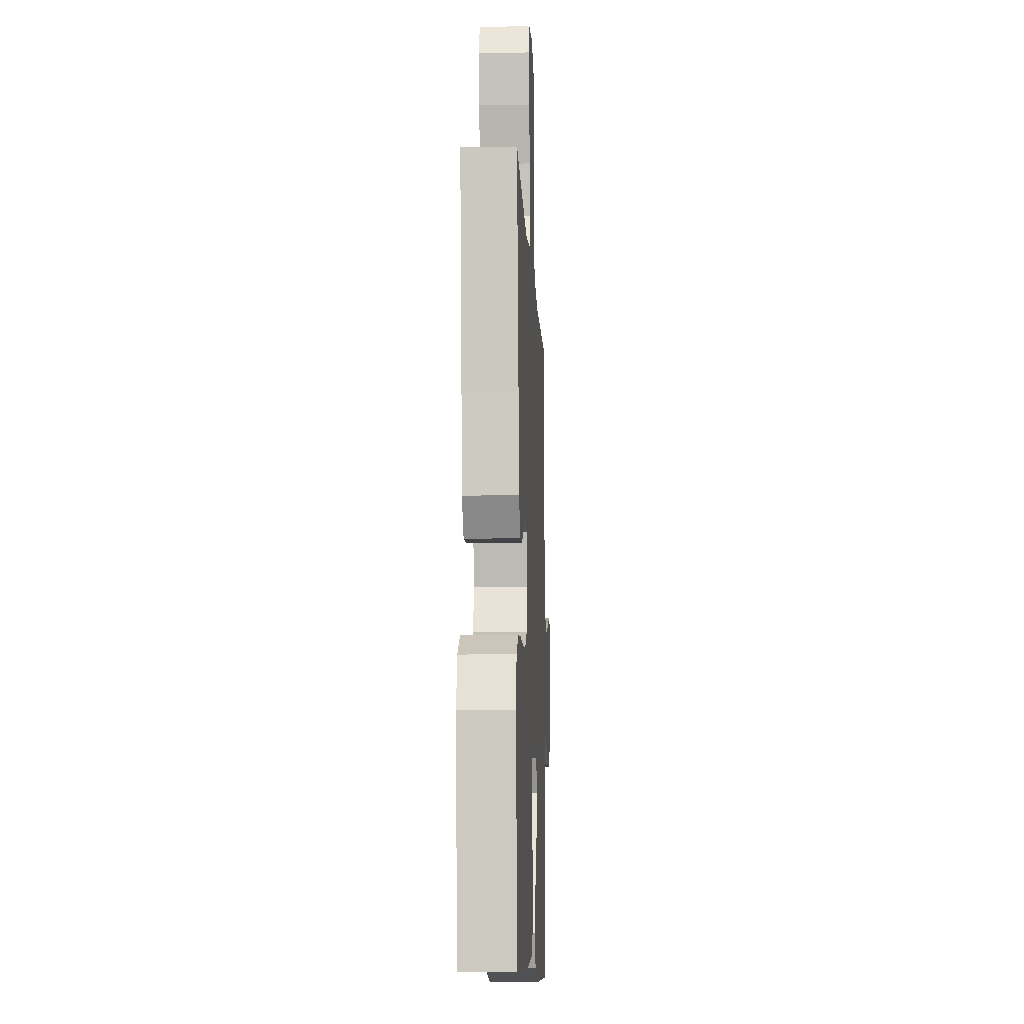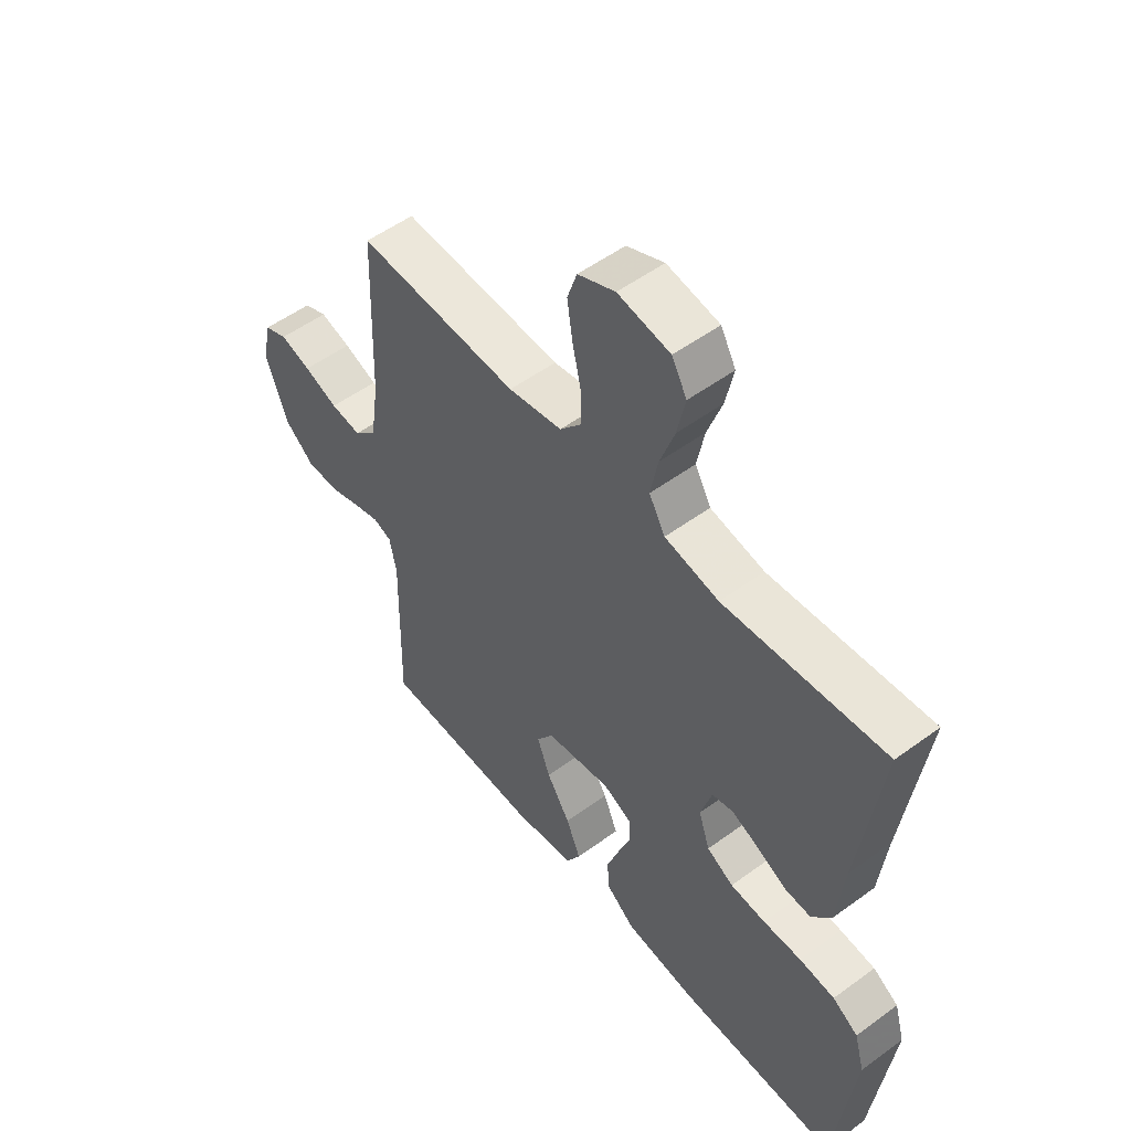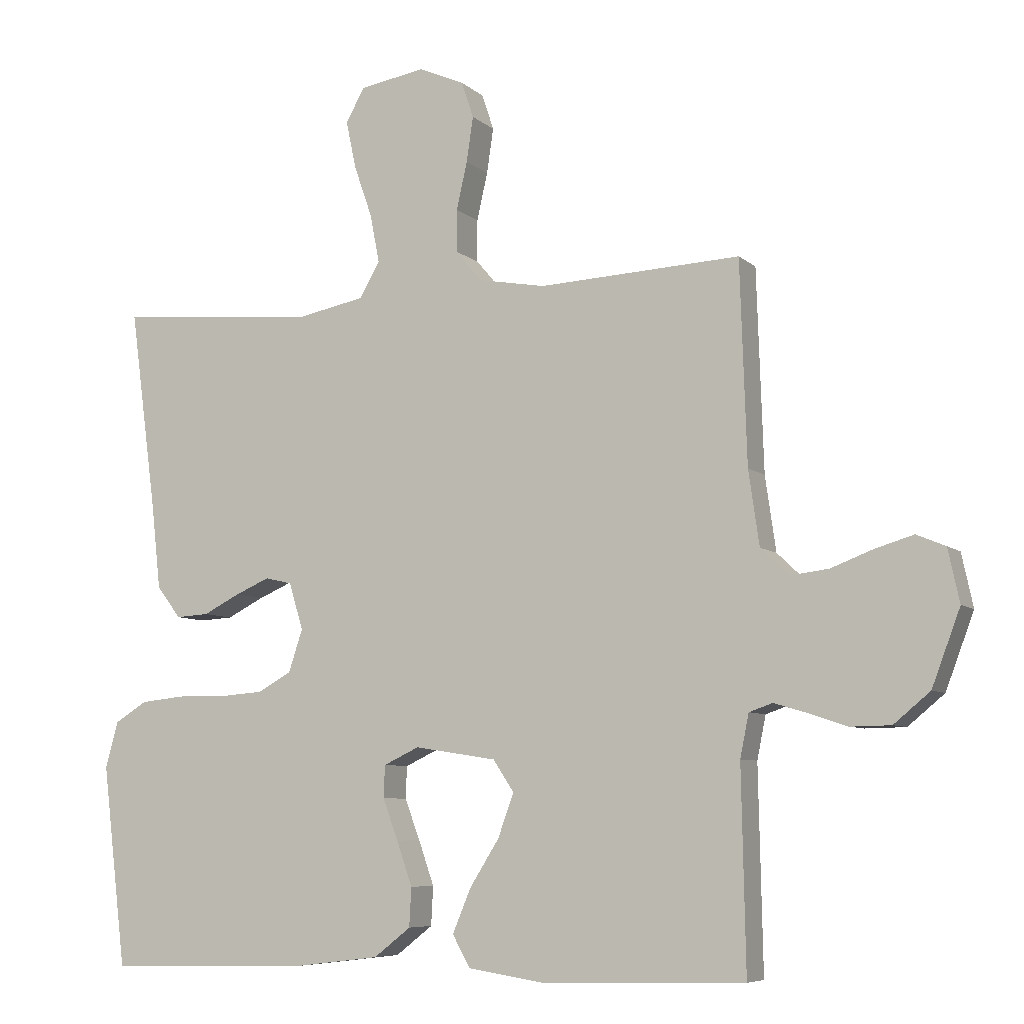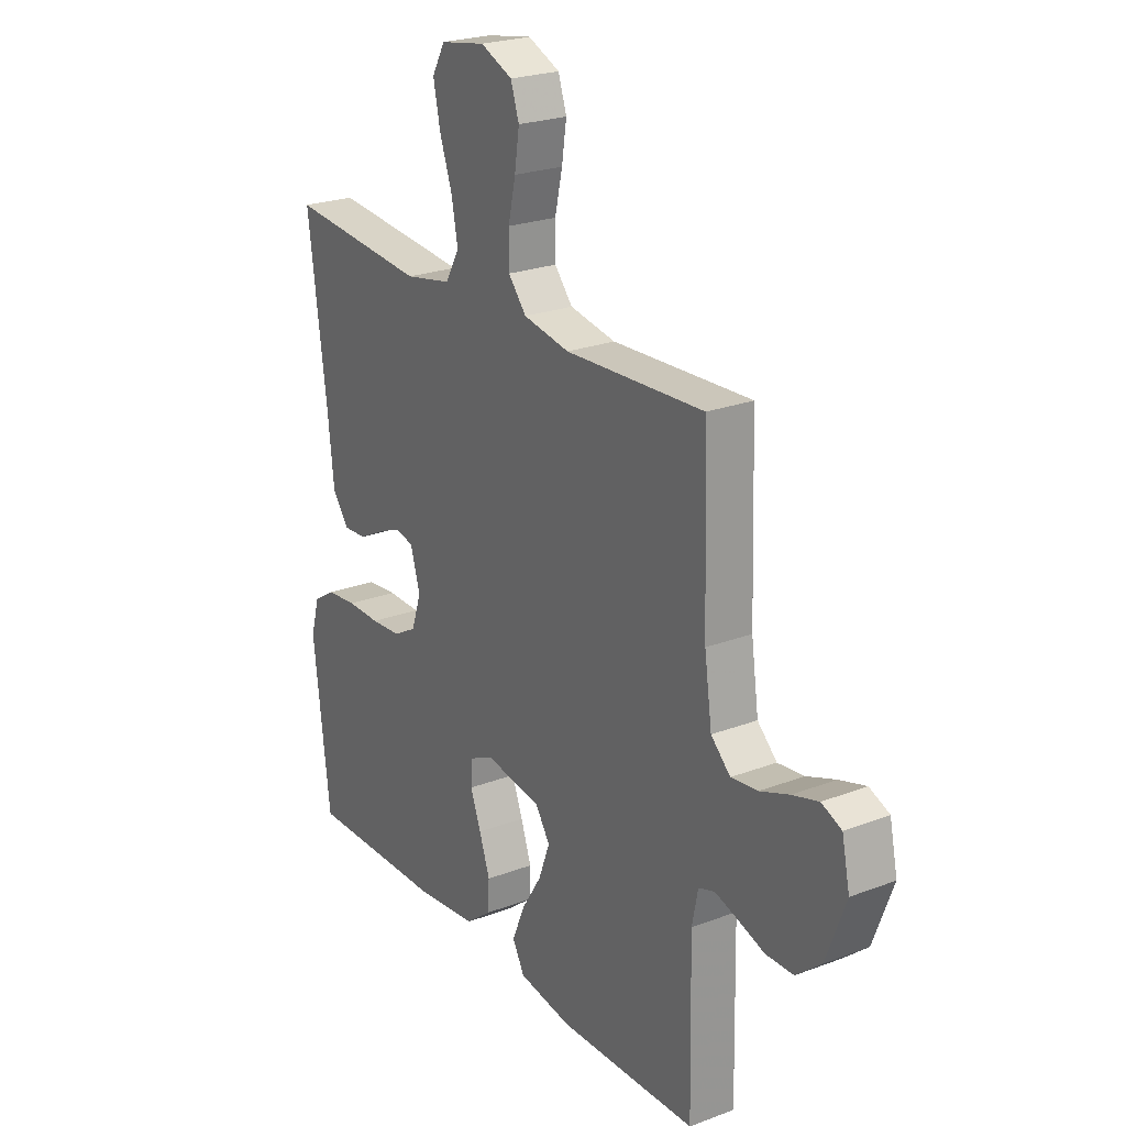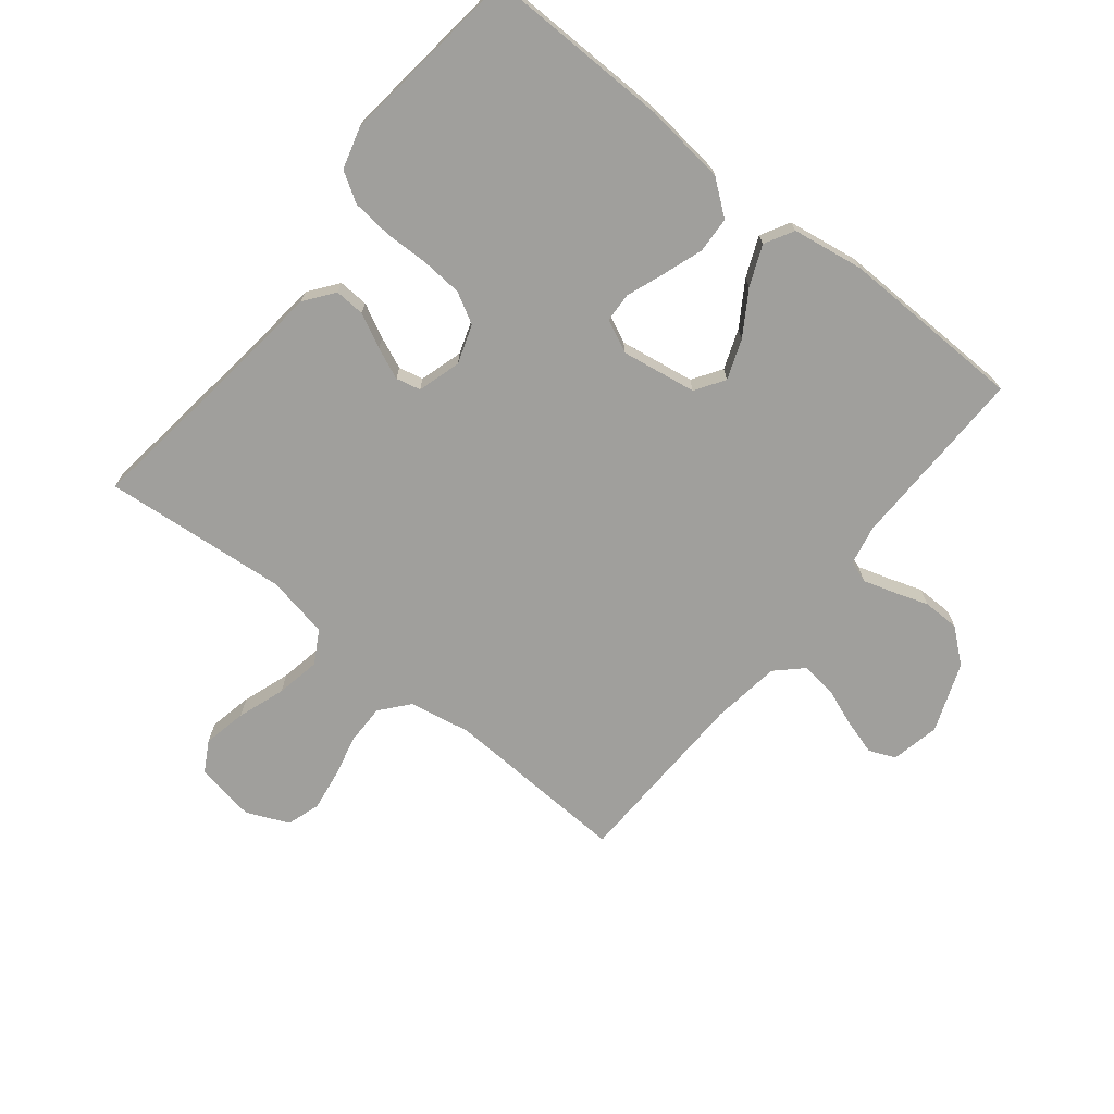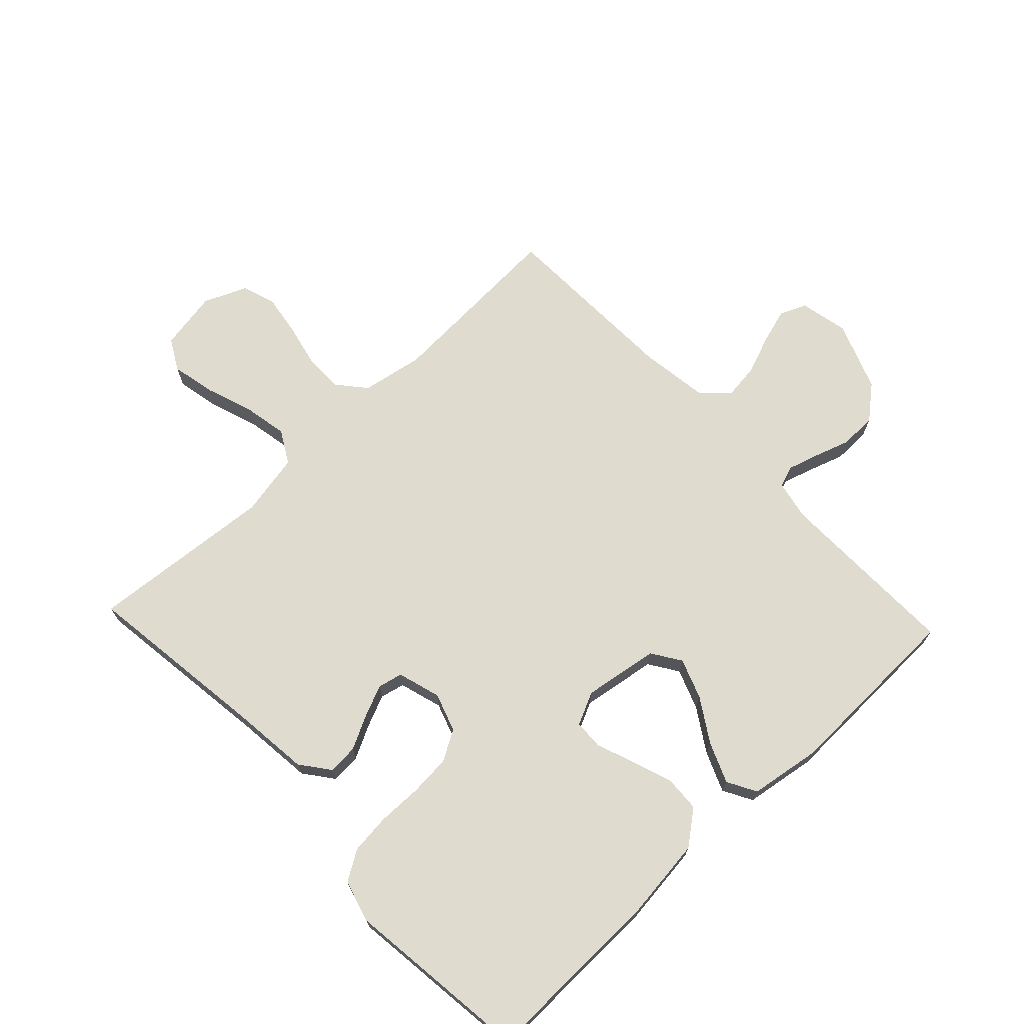
<metadata>
{"format":"obj","ext":"obj","renderer":"f3d","projection":"perspective","resolution":1024,"background":"white","views":[{"elev":-10.8,"azim":92.6,"up":"+Z"},{"elev":53.2,"azim":51.9,"up":"+Z"},{"elev":-7.1,"azim":-155.1,"up":"+Z"},{"elev":23.8,"azim":-122.4,"up":"+Z"},{"elev":-71.2,"azim":141.5,"up":"+Y"},{"elev":70.4,"azim":136.7,"up":"+Y"}]}
</metadata>
<code>
v -0.5 0.07 0.5
v -0.2 0.07 0.485
v -0.1 0.07 0.503
v -0.061 0.07 0.549
v -0.061 0.07 0.612
v -0.077 0.07 0.683
v -0.087 0.07 0.75
v -0.069 0.07 0.804
v 0 0.07 0.834
v 0.097 0.07 0.817
v 0.125 0.07 0.767
v 0.11 0.07 0.696
v 0.083 0.07 0.619
v 0.069 0.07 0.547
v 0.099 0.07 0.494
v 0.2 0.07 0.474
v 0.5 0.07 0.5
v 0.46 0.07 0.2
v 0.446 0.07 0.073
v 0.41 0.07 0.026
v 0.361 0.07 0.029
v 0.306 0.07 0.057
v 0.255 0.07 0.079
v 0.215 0.07 0.07
v 0.194 0.07 0
v 0.215 0.07 -0.063
v 0.265 0.07 -0.091
v 0.331 0.07 -0.096
v 0.403 0.07 -0.095
v 0.469 0.07 -0.102
v 0.517 0.07 -0.132
v 0.536 0.07 -0.2
v 0.5 0.07 -0.5
v 0.2 0.07 -0.494
v 0.067 0.07 -0.478
v 0.012 0.07 -0.435
v 0.009 0.07 -0.377
v 0.032 0.07 -0.311
v 0.055 0.07 -0.25
v 0.053 0.07 -0.202
v 0 0.07 -0.177
v -0.122 0.07 -0.196
v -0.153 0.07 -0.243
v -0.129 0.07 -0.308
v -0.085 0.07 -0.378
v -0.058 0.07 -0.443
v -0.084 0.07 -0.49
v -0.2 0.07 -0.508
v -0.5 0.07 -0.5
v -0.494 0.07 -0.2
v -0.507 0.07 -0.136
v -0.542 0.07 -0.124
v -0.592 0.07 -0.139
v -0.649 0.07 -0.158
v -0.709 0.07 -0.157
v -0.763 0.07 -0.112
v -0.805 0.07 0
v -0.788 0.07 0.079
v -0.745 0.07 0.097
v -0.688 0.07 0.08
v -0.625 0.07 0.056
v -0.568 0.07 0.049
v -0.526 0.07 0.089
v -0.51 0.07 0.2
v -0.5 0 0.5
v -0.2 0 0.485
v -0.1 0 0.503
v -0.061 0 0.549
v -0.061 0 0.612
v -0.077 0 0.683
v -0.087 0 0.75
v -0.069 0 0.804
v 0 0 0.834
v 0.097 0 0.817
v 0.125 0 0.767
v 0.11 0 0.696
v 0.083 0 0.619
v 0.069 0 0.547
v 0.099 0 0.494
v 0.2 0 0.474
v 0.5 0 0.5
v 0.46 0 0.2
v 0.446 0 0.073
v 0.41 0 0.026
v 0.361 0 0.029
v 0.306 0 0.057
v 0.255 0 0.079
v 0.215 0 0.07
v 0.194 0 0
v 0.215 0 -0.063
v 0.265 0 -0.091
v 0.331 0 -0.096
v 0.403 0 -0.095
v 0.469 0 -0.102
v 0.517 0 -0.132
v 0.536 0 -0.2
v 0.5 0 -0.5
v 0.2 0 -0.494
v 0.067 0 -0.478
v 0.012 0 -0.435
v 0.009 0 -0.377
v 0.032 0 -0.311
v 0.055 0 -0.25
v 0.053 0 -0.202
v 0 0 -0.177
v -0.122 0 -0.196
v -0.153 0 -0.243
v -0.129 0 -0.308
v -0.085 0 -0.378
v -0.058 0 -0.443
v -0.084 0 -0.49
v -0.2 0 -0.508
v -0.5 0 -0.5
v -0.494 0 -0.2
v -0.507 0 -0.136
v -0.542 0 -0.124
v -0.592 0 -0.139
v -0.649 0 -0.158
v -0.709 0 -0.157
v -0.763 0 -0.112
v -0.805 0 0
v -0.788 0 0.079
v -0.745 0 0.097
v -0.688 0 0.08
v -0.625 0 0.056
v -0.568 0 0.049
v -0.526 0 0.089
v -0.51 0 0.2
f 58 59 60 61
f 56 57 58 61
f 56 61 62
f 53 54 55 56
f 52 53 56 62
f 51 52 62 63
f 47 48 49 50
f 44 45 46 47
f 43 44 47 50
f 42 43 50 51
f 36 37 38 39
f 34 35 36 39
f 34 39 40
f 33 34 40
f 32 33 40
f 31 32 40 41
f 28 29 30 31
f 27 28 31 41
f 19 20 21 22
f 18 19 22 23
f 16 17 18 23
f 15 16 23 24
f 10 11 12 13
f 10 13 14
f 9 10 14
f 8 9 14
f 5 6 7 8
f 5 8 14
f 4 5 14 15
f 64 1 2
f 64 2 3
f 63 64 3
f 51 63 3
f 26 27 41 42
f 25 26 42 51
f 15 24 25 51
f 3 4 15 51
f 125 124 123 122
f 125 122 121 120
f 126 125 120
f 120 119 118 117
f 126 120 117 116
f 127 126 116 115
f 114 113 112 111
f 111 110 109 108
f 114 111 108 107
f 115 114 107 106
f 103 102 101 100
f 103 100 99 98
f 104 103 98
f 104 98 97
f 104 97 96
f 105 104 96 95
f 95 94 93 92
f 105 95 92 91
f 86 85 84 83
f 87 86 83 82
f 87 82 81 80
f 88 87 80 79
f 77 76 75 74
f 78 77 74
f 78 74 73
f 78 73 72
f 72 71 70 69
f 78 72 69
f 79 78 69 68
f 66 65 128
f 67 66 128
f 67 128 127
f 67 127 115
f 106 105 91 90
f 115 106 90 89
f 115 89 88 79
f 115 79 68 67
f 1 65 66 2
f 2 66 67 3
f 3 67 68 4
f 4 68 69 5
f 5 69 70 6
f 6 70 71 7
f 7 71 72 8
f 8 72 73 9
f 9 73 74 10
f 10 74 75 11
f 11 75 76 12
f 12 76 77 13
f 13 77 78 14
f 14 78 79 15
f 15 79 80 16
f 16 80 81 17
f 17 81 82 18
f 18 82 83 19
f 19 83 84 20
f 20 84 85 21
f 21 85 86 22
f 22 86 87 23
f 23 87 88 24
f 24 88 89 25
f 25 89 90 26
f 26 90 91 27
f 27 91 92 28
f 28 92 93 29
f 29 93 94 30
f 30 94 95 31
f 31 95 96 32
f 32 96 97 33
f 33 97 98 34
f 34 98 99 35
f 35 99 100 36
f 36 100 101 37
f 37 101 102 38
f 38 102 103 39
f 39 103 104 40
f 40 104 105 41
f 41 105 106 42
f 42 106 107 43
f 43 107 108 44
f 44 108 109 45
f 45 109 110 46
f 46 110 111 47
f 47 111 112 48
f 48 112 113 49
f 49 113 114 50
f 50 114 115 51
f 51 115 116 52
f 52 116 117 53
f 53 117 118 54
f 54 118 119 55
f 55 119 120 56
f 56 120 121 57
f 57 121 122 58
f 58 122 123 59
f 59 123 124 60
f 60 124 125 61
f 61 125 126 62
f 62 126 127 63
f 63 127 128 64
f 64 128 65 1

</code>
